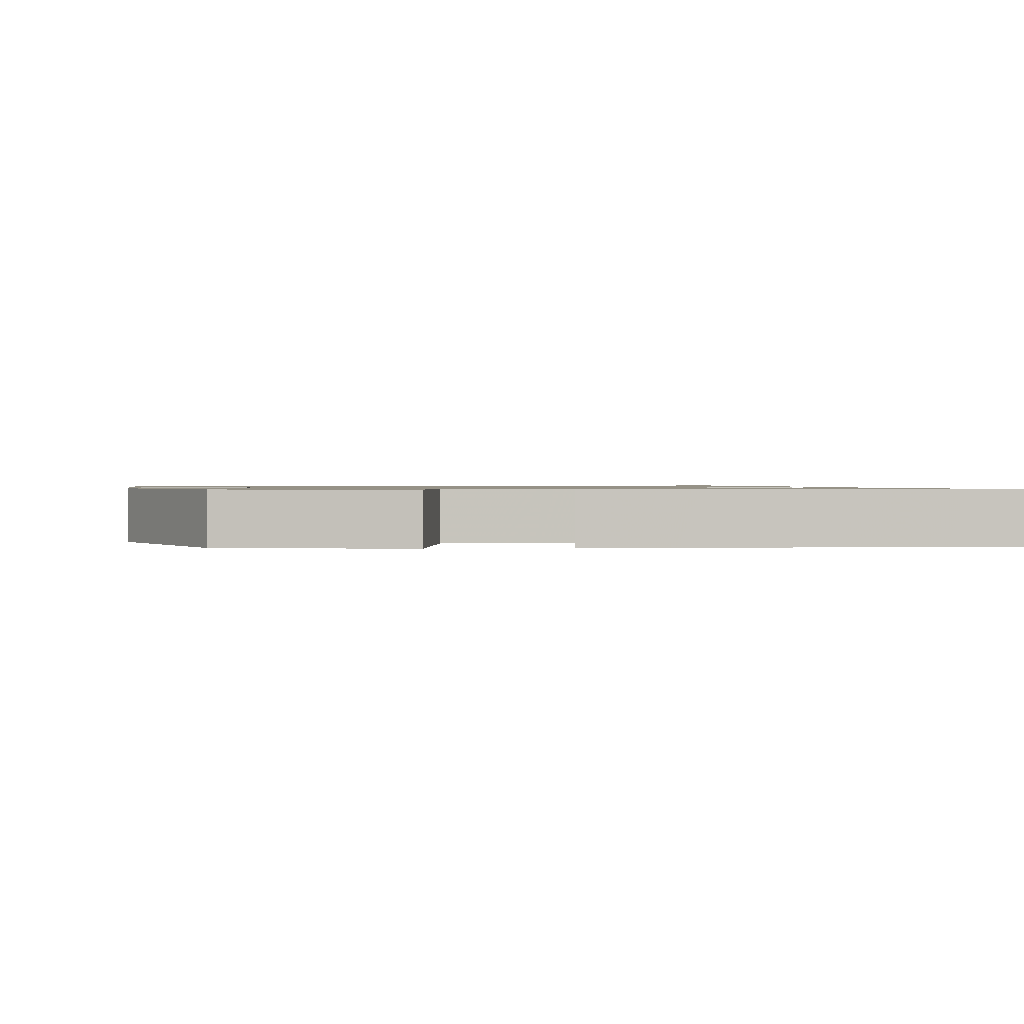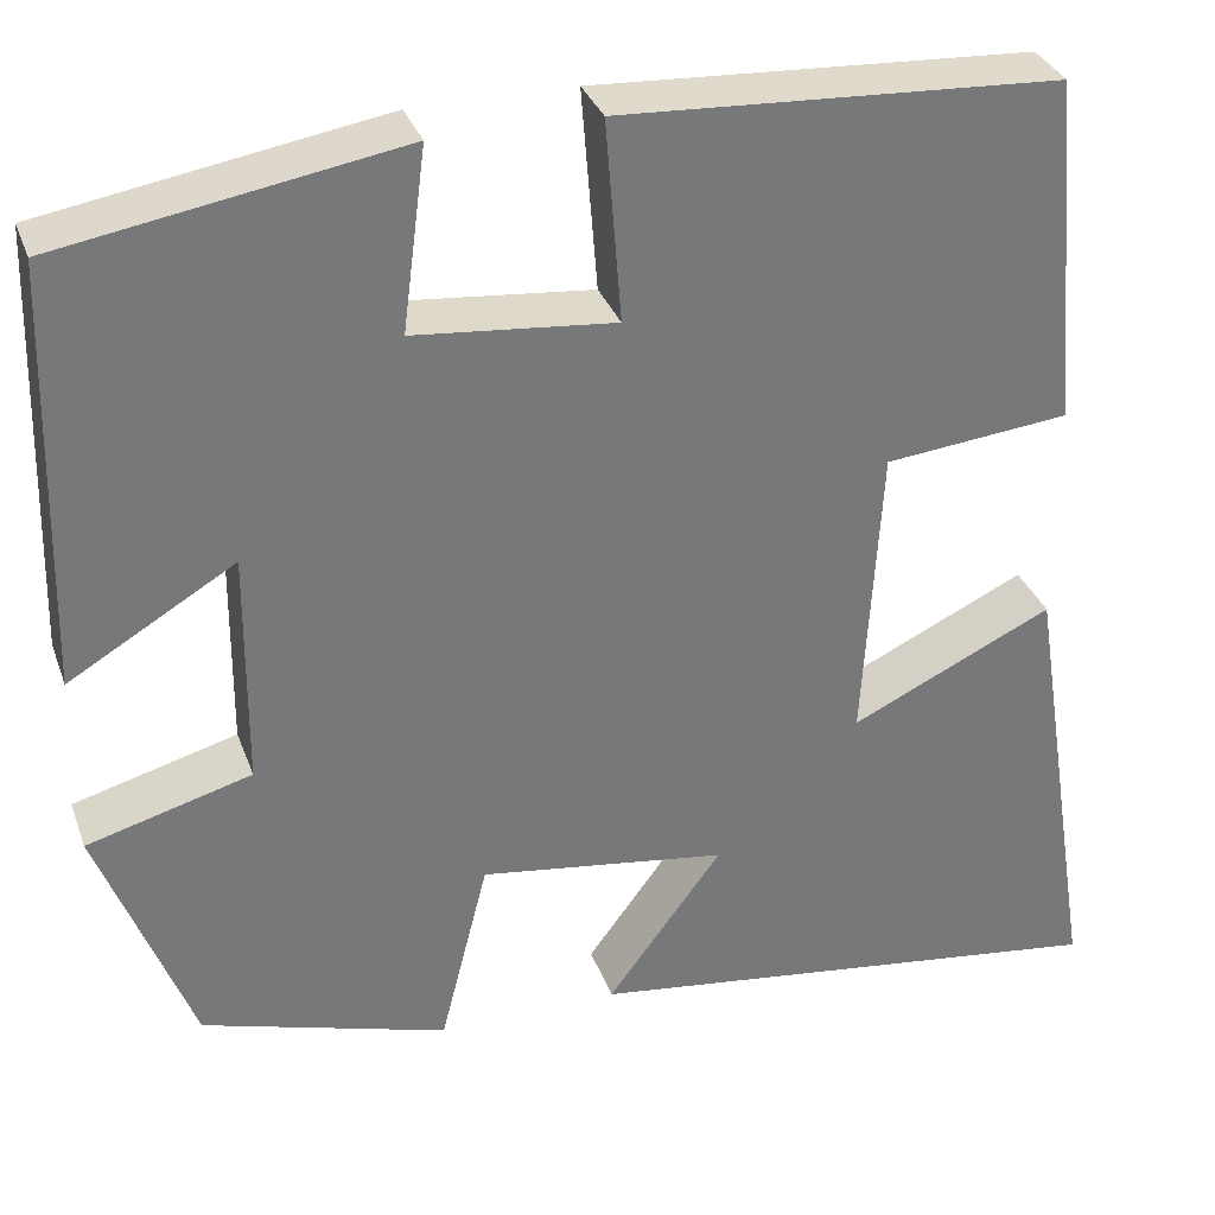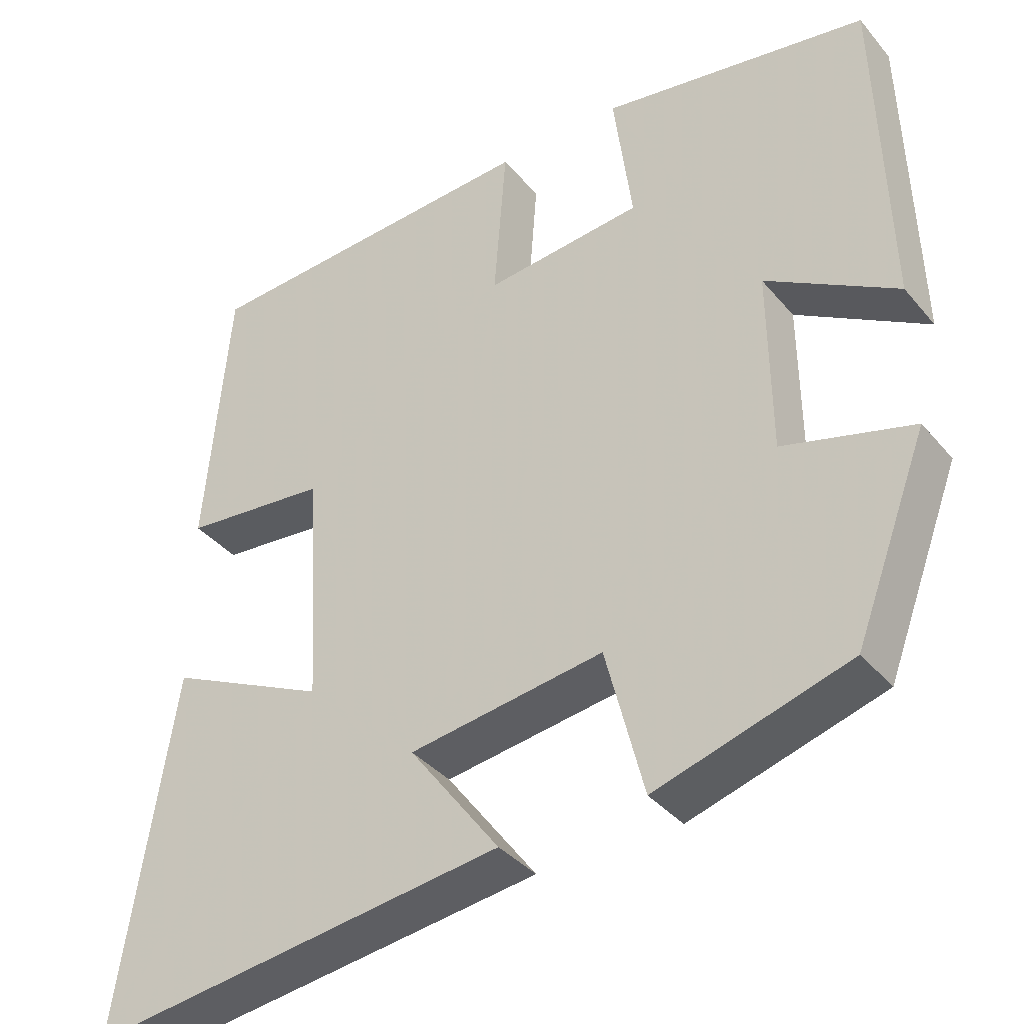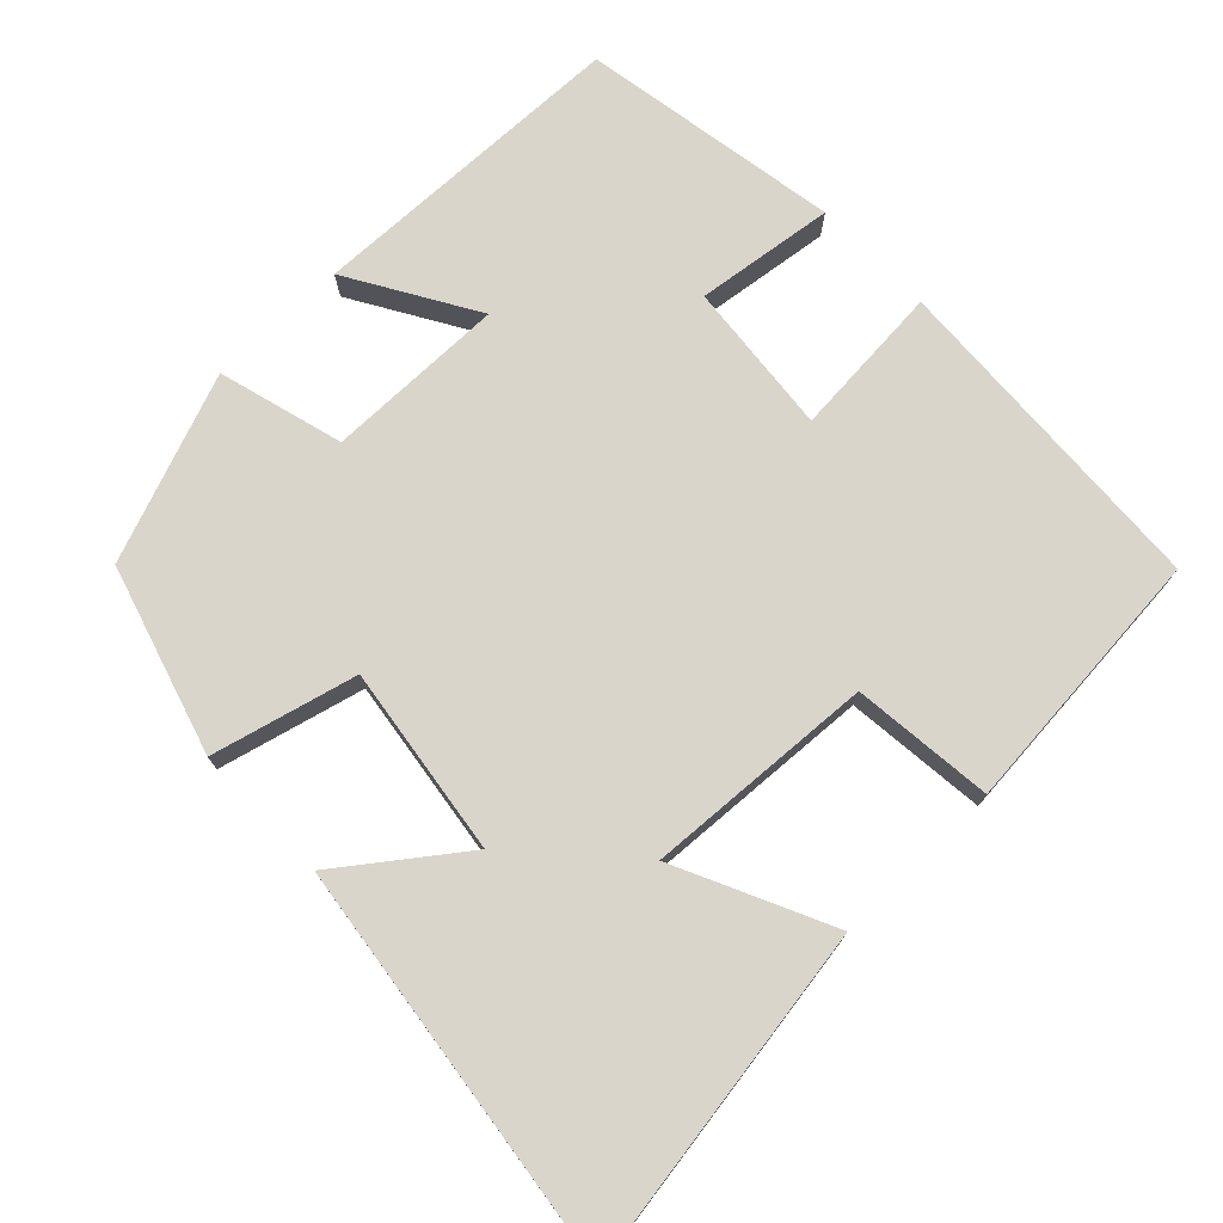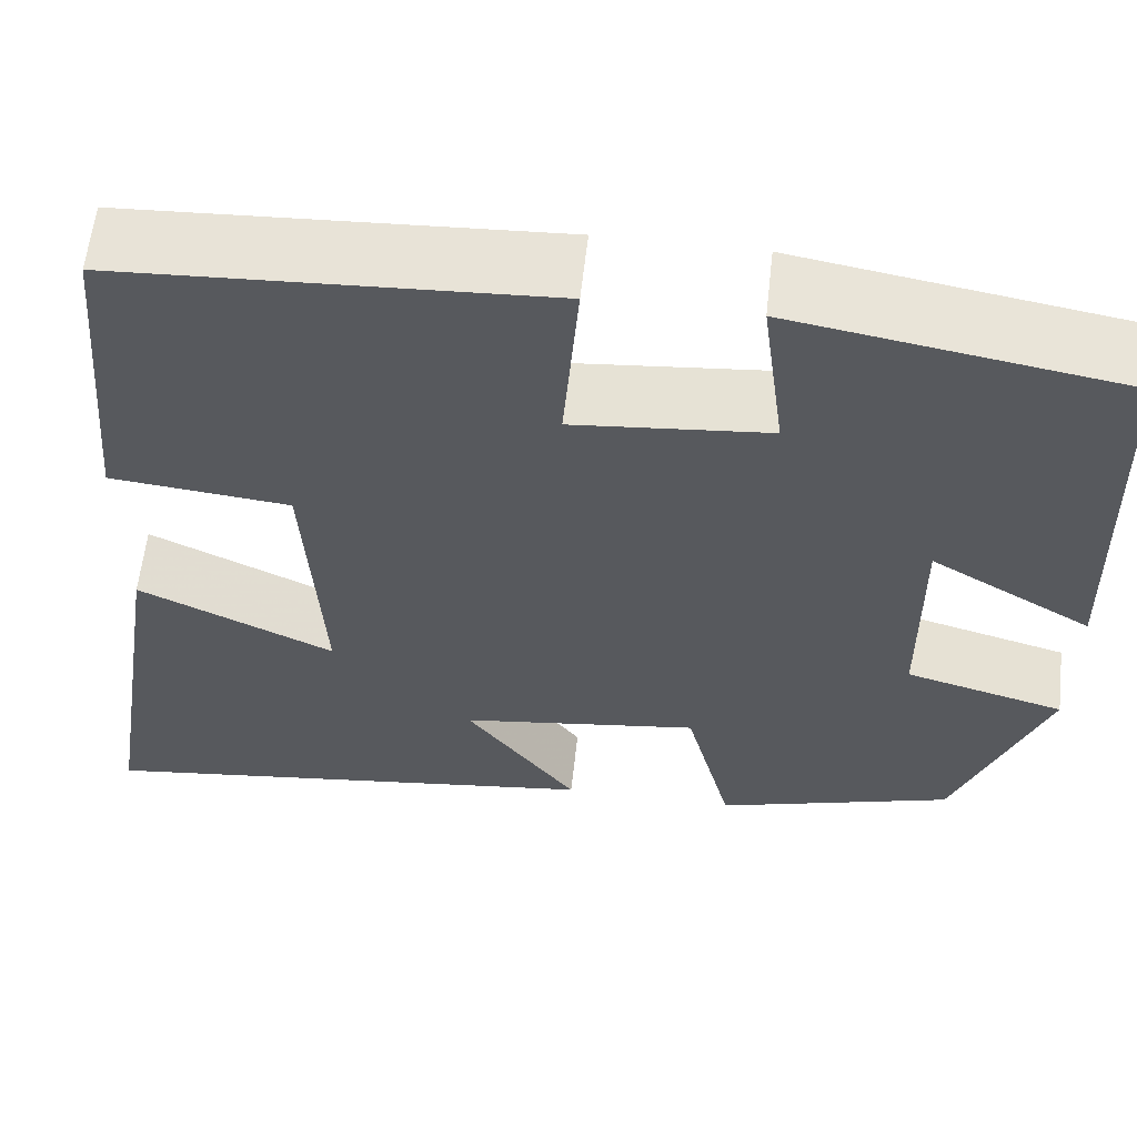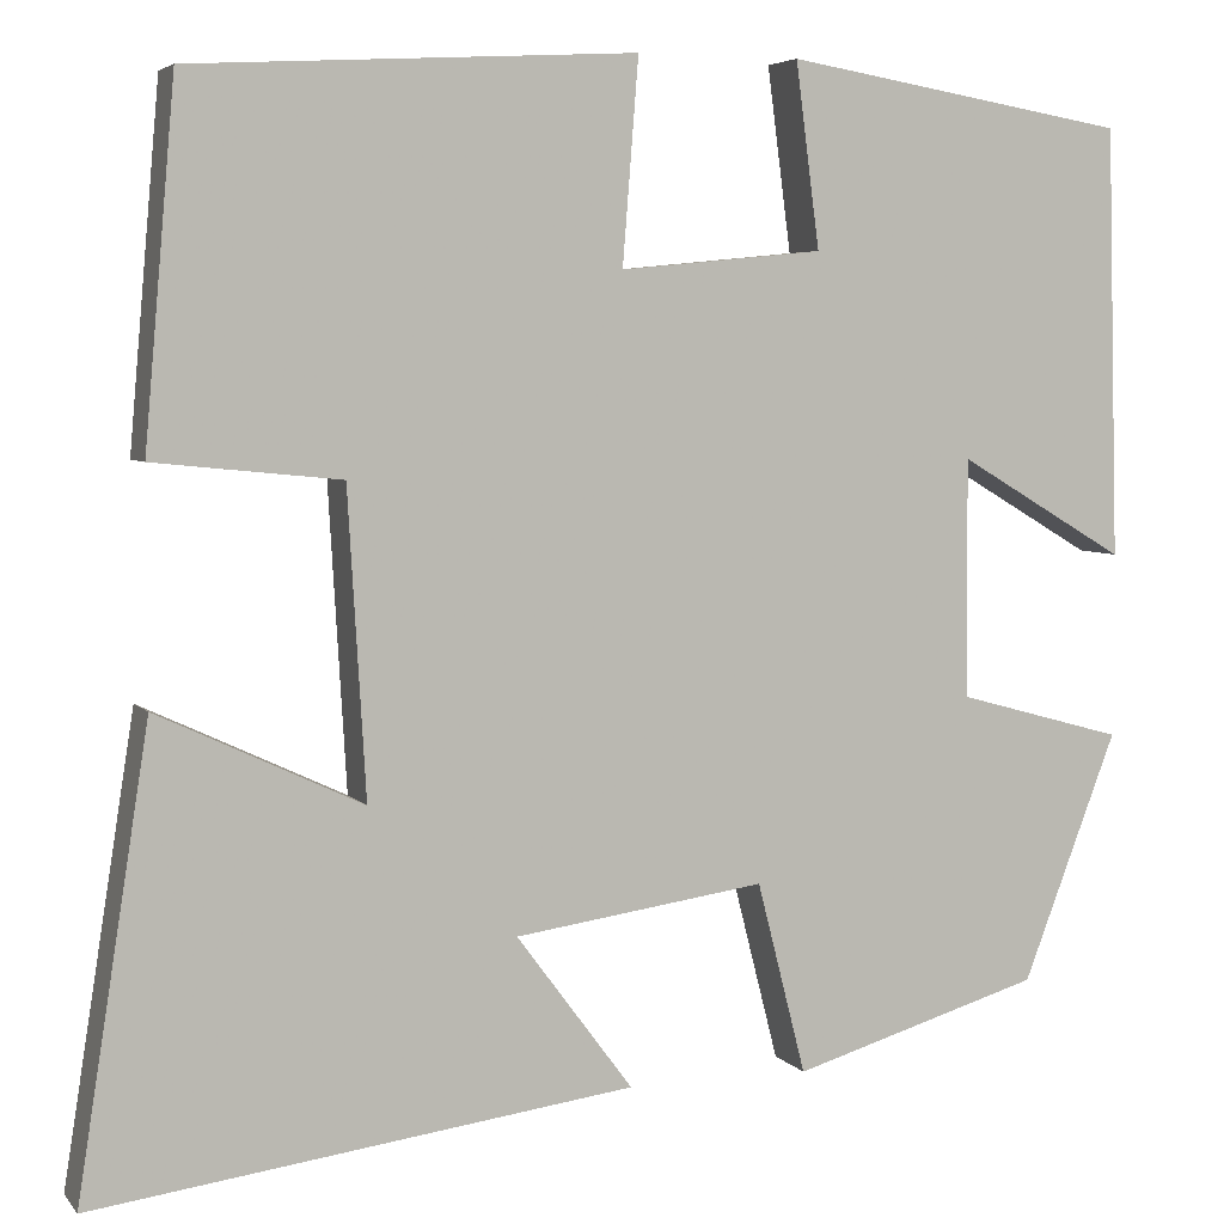
<metadata>
{"format":"obj","ext":"obj","renderer":"f3d","projection":"perspective","resolution":1024,"background":"white","views":[{"elev":1.0,"azim":169.8,"up":"+Y"},{"elev":32.9,"azim":161.7,"up":"+Z"},{"elev":-37.2,"azim":34.8,"up":"+Z"},{"elev":74.4,"azim":-133.9,"up":"+Y"},{"elev":60.0,"azim":6.4,"up":"+Z"},{"elev":4.9,"azim":-20.2,"up":"+Z"}]}
</metadata>
<code>
v 0.405 0.07 -0.425
v 0.155 0.07 -0.5
v 0.106 0.07 -0.307
v -0.146 0.07 -0.343
v -0.029 0.07 -0.5
v -0.572 0.07 -0.572
v -0.5 0.07 -0.111
v -0.294 0.07 -0.208
v -0.312 0.07 0.098
v -0.5 0.07 0.117
v -0.469 0.07 0.475
v -0.022 0.07 0.5
v -0.038 0.07 0.295
v 0.166 0.07 0.315
v 0.142 0.07 0.5
v 0.488 0.07 0.442
v 0.5 0.07 0.01
v 0.331 0.07 0.11
v 0.333 0.07 -0.13
v 0.5 0.07 -0.176
v 0.405 0 -0.425
v 0.155 0 -0.5
v 0.106 0 -0.307
v -0.146 0 -0.343
v -0.029 0 -0.5
v -0.572 0 -0.572
v -0.5 0 -0.111
v -0.294 0 -0.208
v -0.312 0 0.098
v -0.5 0 0.117
v -0.469 0 0.475
v -0.022 0 0.5
v -0.038 0 0.295
v 0.166 0 0.315
v 0.142 0 0.5
v 0.488 0 0.442
v 0.5 0 0.01
v 0.331 0 0.11
v 0.333 0 -0.13
v 0.5 0 -0.176
f 1 2 3
f 20 1 3
f 19 20 3
f 18 19 3 4
f 16 17 18
f 15 16 18
f 14 15 18
f 13 14 18 4
f 11 12 13
f 10 11 13
f 9 10 13
f 8 9 13 4
f 6 7 8
f 5 6 8
f 4 5 8
f 23 22 21
f 23 21 40
f 23 40 39
f 24 23 39 38
f 38 37 36
f 38 36 35
f 38 35 34
f 24 38 34 33
f 33 32 31
f 33 31 30
f 33 30 29
f 24 33 29 28
f 28 27 26
f 28 26 25
f 28 25 24
f 1 21 22 2
f 2 22 23 3
f 3 23 24 4
f 4 24 25 5
f 5 25 26 6
f 6 26 27 7
f 7 27 28 8
f 8 28 29 9
f 9 29 30 10
f 10 30 31 11
f 11 31 32 12
f 12 32 33 13
f 13 33 34 14
f 14 34 35 15
f 15 35 36 16
f 16 36 37 17
f 17 37 38 18
f 18 38 39 19
f 19 39 40 20
f 20 40 21 1

</code>
